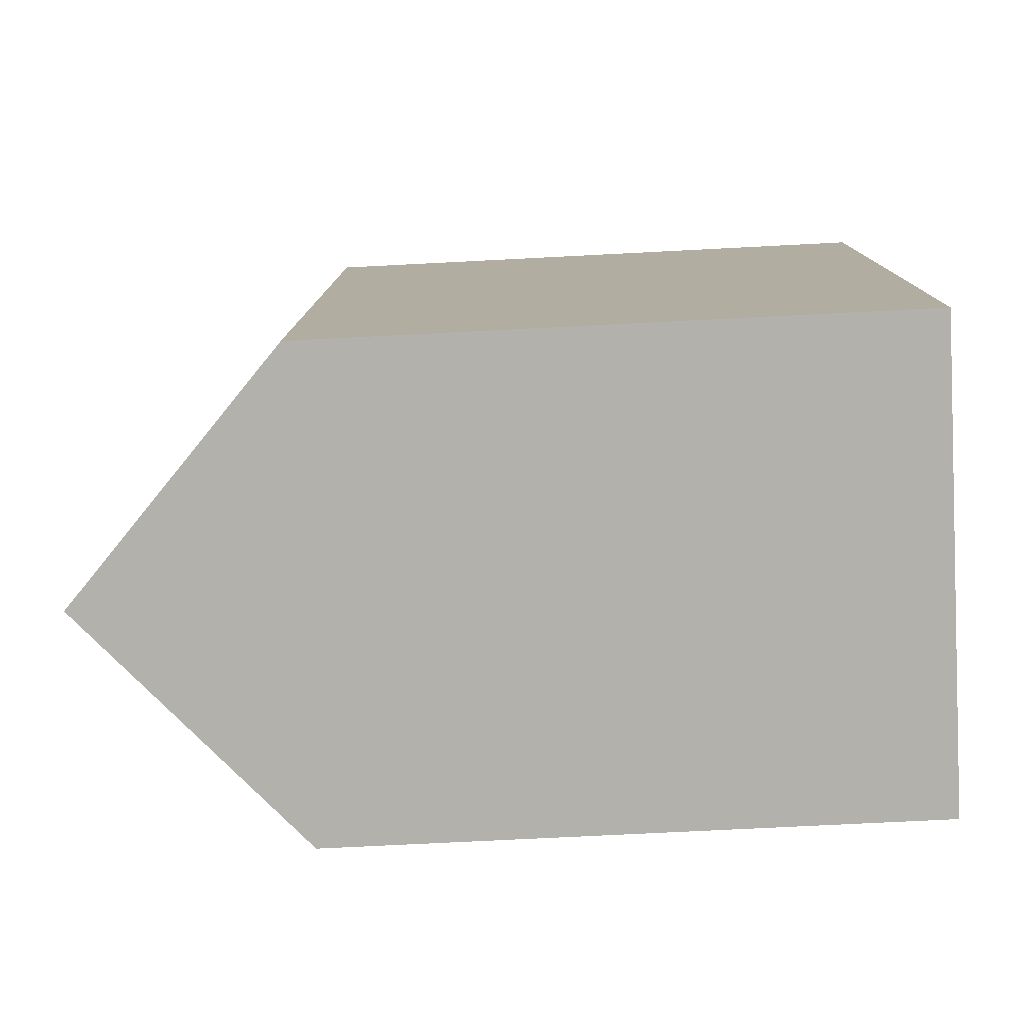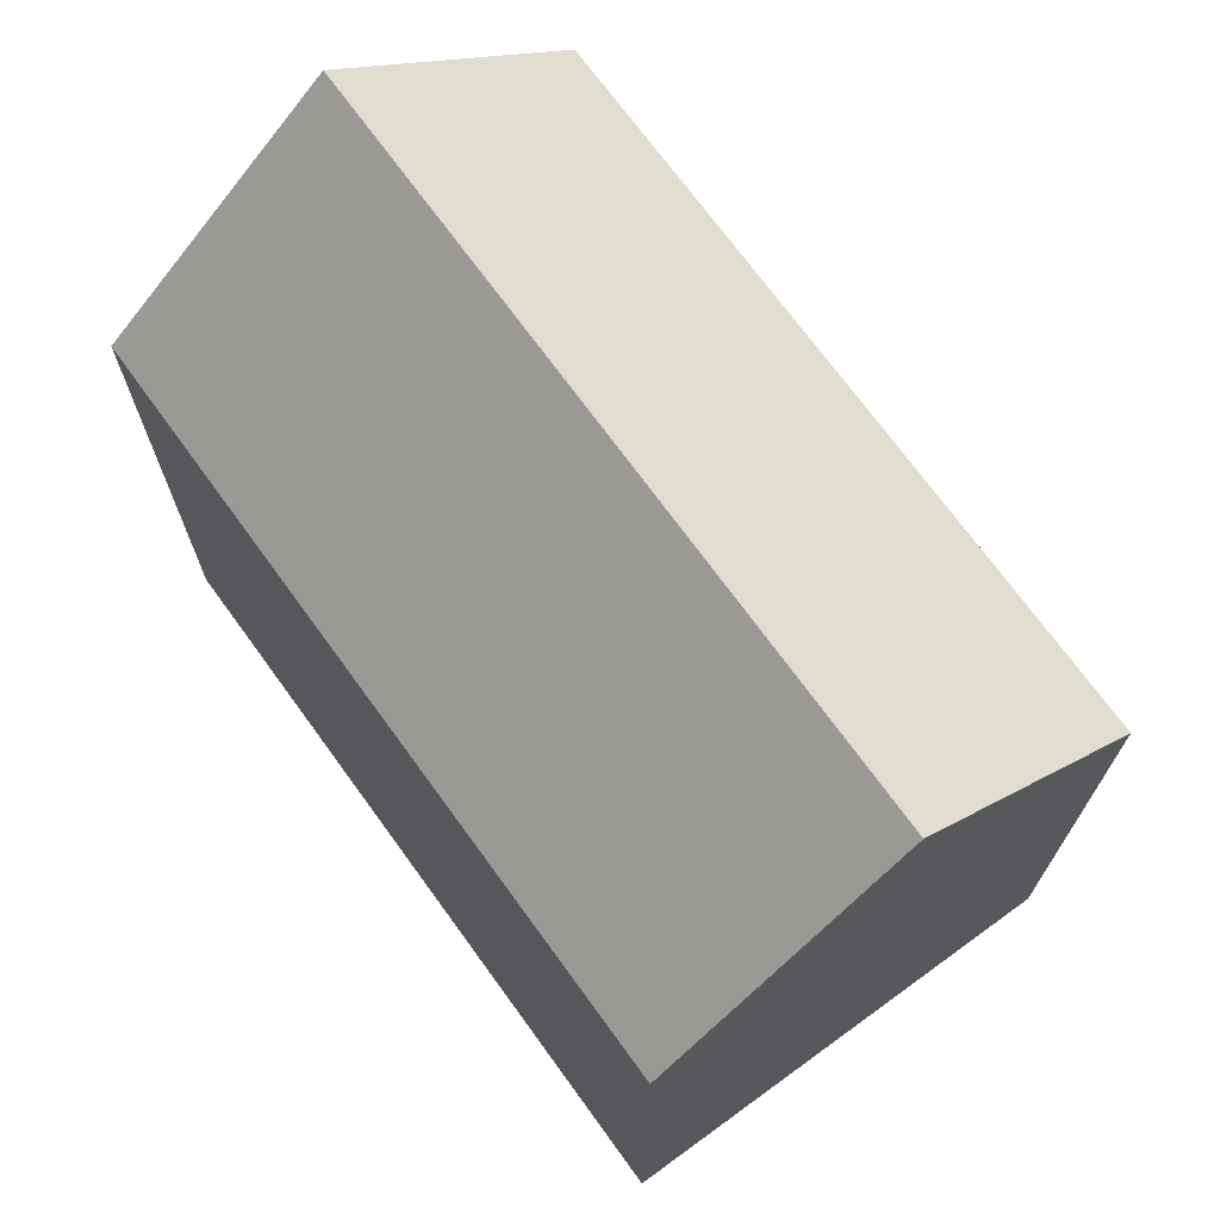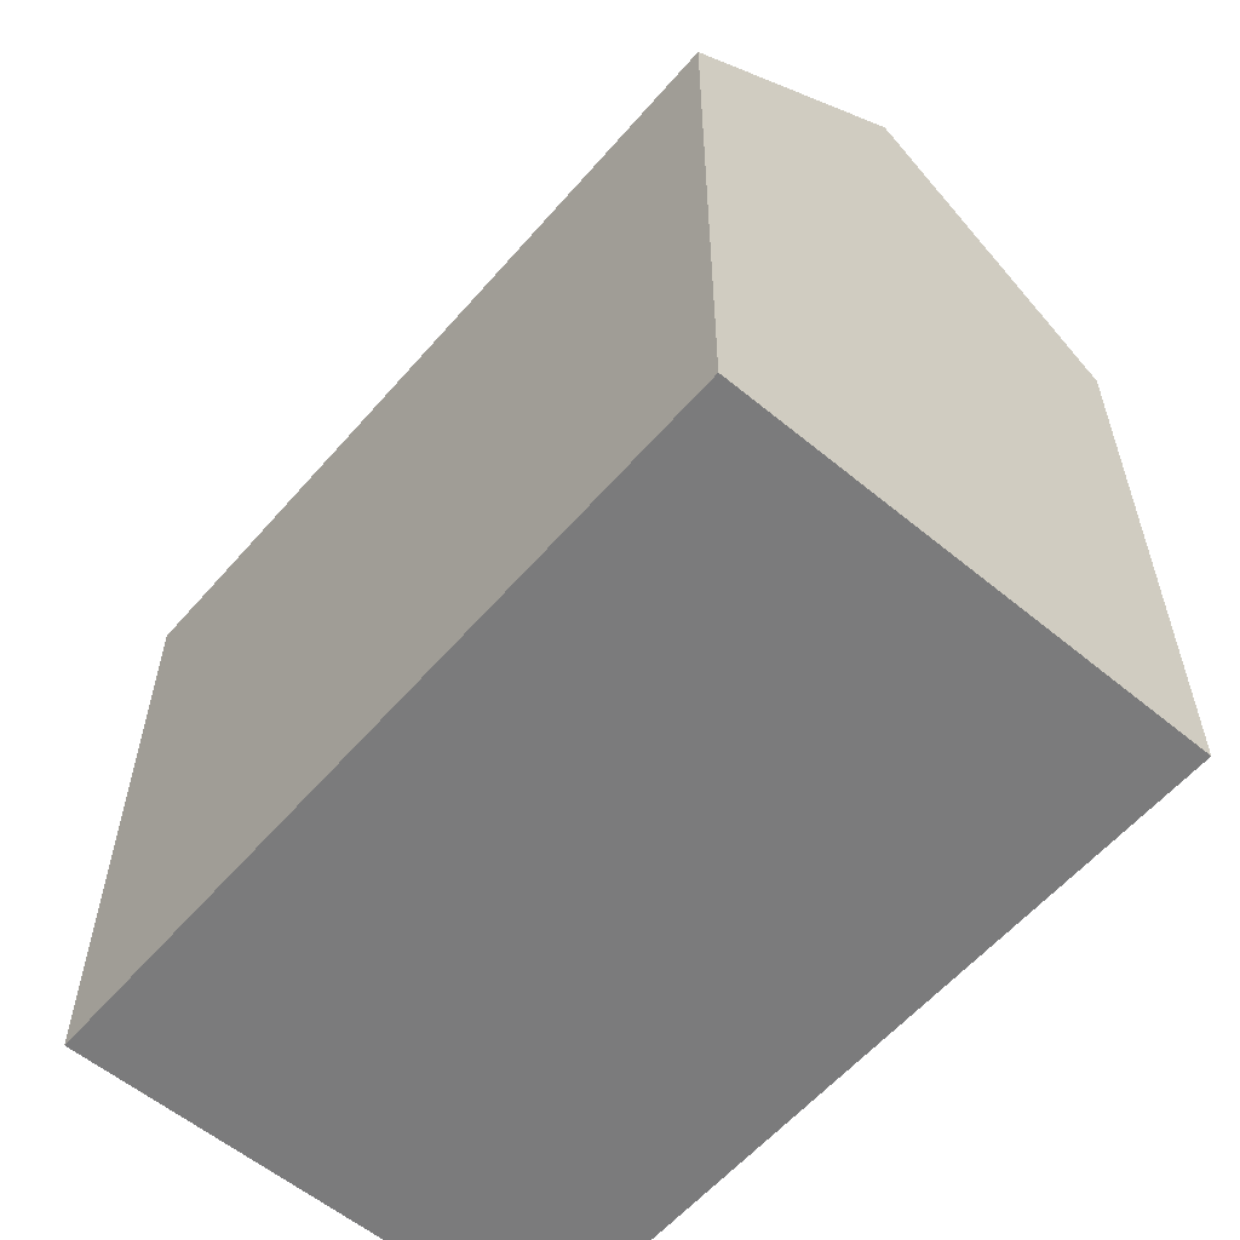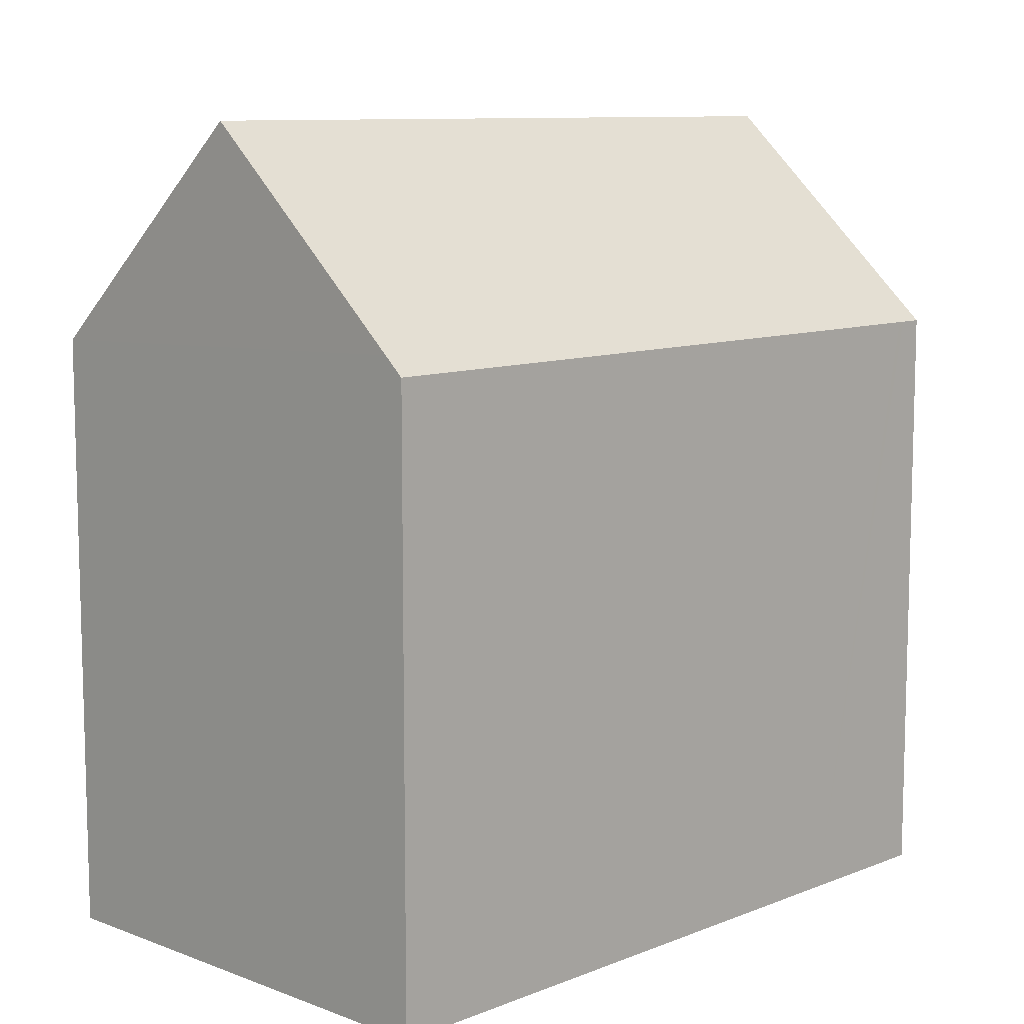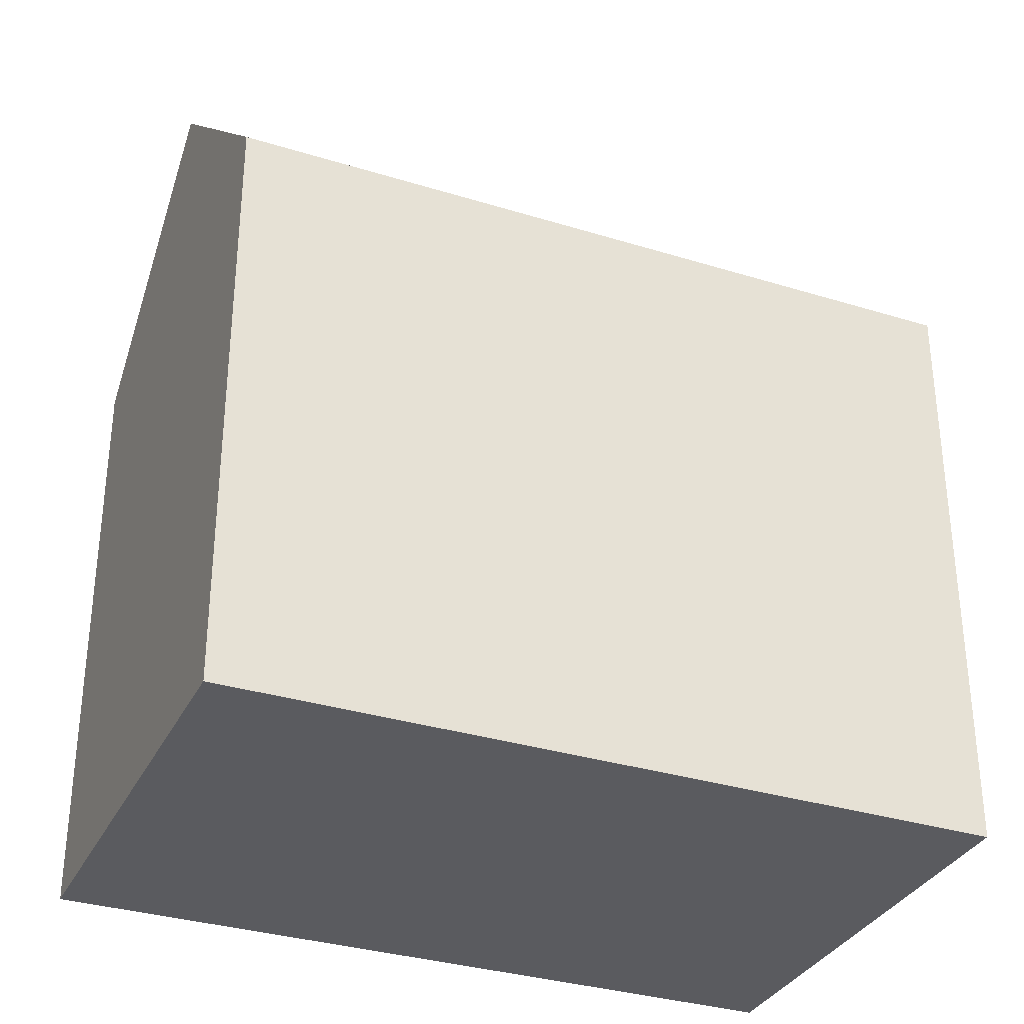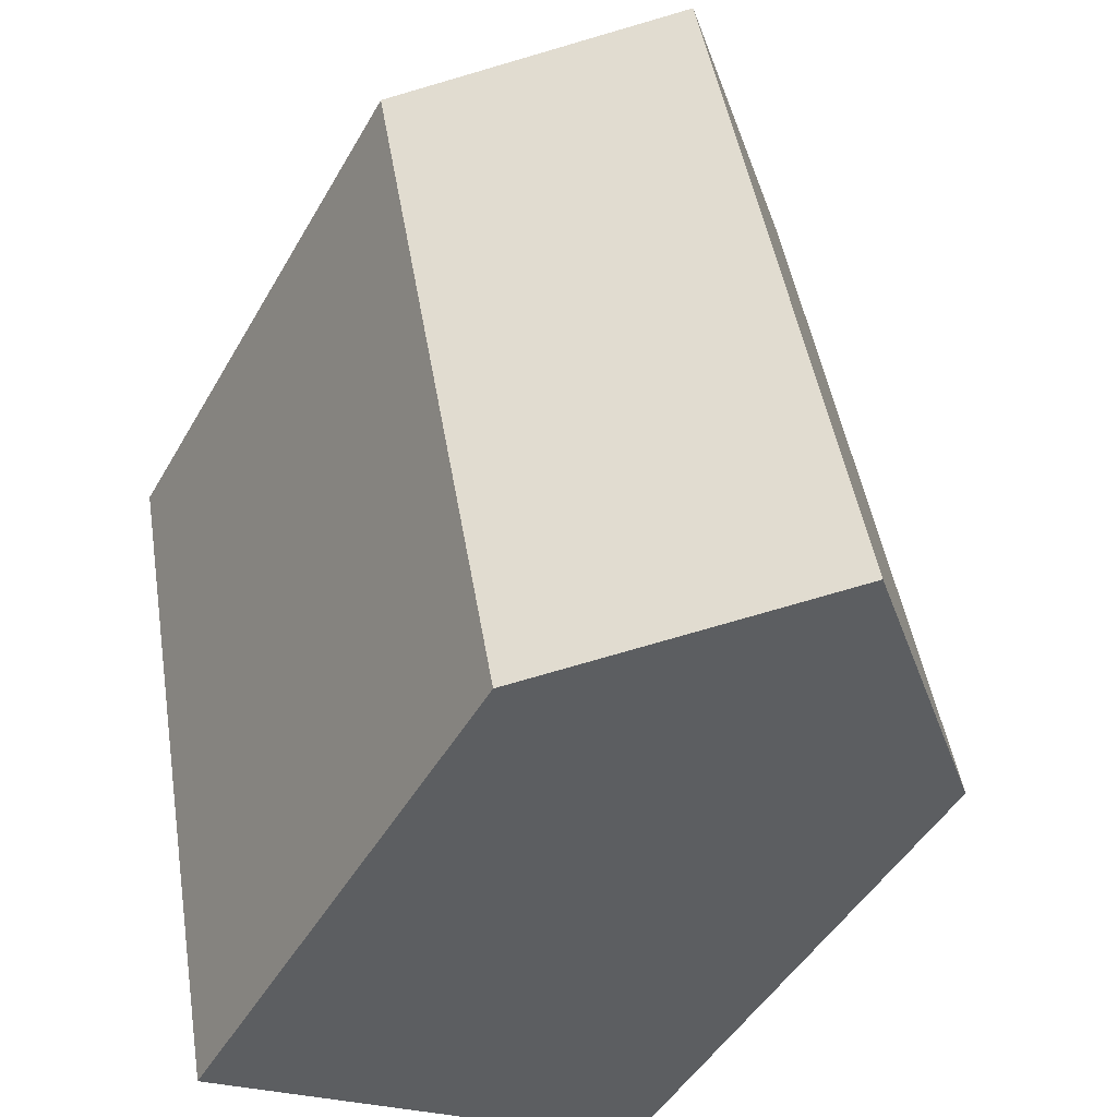
<metadata>
{"format":"obj","ext":"obj","renderer":"f3d","projection":"perspective","resolution":1024,"background":"white","views":[{"elev":-68.5,"azim":-87.0,"up":"+Z"},{"elev":71.6,"azim":154.7,"up":"+Y"},{"elev":-58.5,"azim":150.2,"up":"+Y"},{"elev":9.7,"azim":-125.0,"up":"+Y"},{"elev":-33.1,"azim":-102.4,"up":"+Y"},{"elev":-47.1,"azim":151.5,"up":"+Z"}]}
</metadata>
<code>
v  5.642 19.65 -1.069
v  3.861 14.87 17.92
v  9.045 19.65 16.95
v  3.399 14.44 18
v  3.288 14.44 17.41
v  3.26 14.44 17.27
v  2.812 14.44 14.89
v  2.713 14.44 14.37
v  0.465 14.87 -0.088
v  0 14.44 8.844e-16
v  12.8 14.44 5.873
v  14.69 14.44 15.9
v  11.29 14.44 -2.139
v  11.29 1.31e-16 -2.139
v  0.465 5.388e-18 -0.088
v  0 0 0
v  5.642 6.546e-17 -1.069
v  2.713 -8.798e-16 14.37
v  3.288 -1.066e-15 17.41
v  3.399 -1.102e-15 18
v  2.812 -9.12e-16 14.89
v  3.26 -1.057e-15 17.27
v  3.861 -1.097e-15 17.92
v  9.045 -1.038e-15 16.95
v  14.69 -9.733e-16 15.9
v  12.8 -3.596e-16 5.873
g defaultobject
f 1 2 3
f 2 1 4
f 4 1 5
f 5 1 6
f 6 1 7
f 7 1 8
f 8 1 9
f 8 9 10
f 11 3 12
f 3 11 1
f 1 11 13
f 13 9 1
f 9 13 14
f 9 14 10
f 10 14 15
f 10 15 16
f 15 14 17
f 16 8 10
f 8 16 18
f 8 18 7
f 7 18 6
f 6 18 5
f 5 18 4
f 4 18 19
f 4 19 20
f 19 18 21
f 19 21 22
f 2 12 3
f 12 2 4
f 12 4 20
f 12 20 23
f 12 23 24
f 12 24 25
f 25 11 12
f 11 25 13
f 13 25 14
f 14 25 26
f 19 23 20
f 23 19 24
f 24 19 22
f 24 22 21
f 24 21 18
f 24 18 16
f 24 16 25
f 25 16 26
f 26 16 15
f 26 15 17
f 26 17 14

</code>
